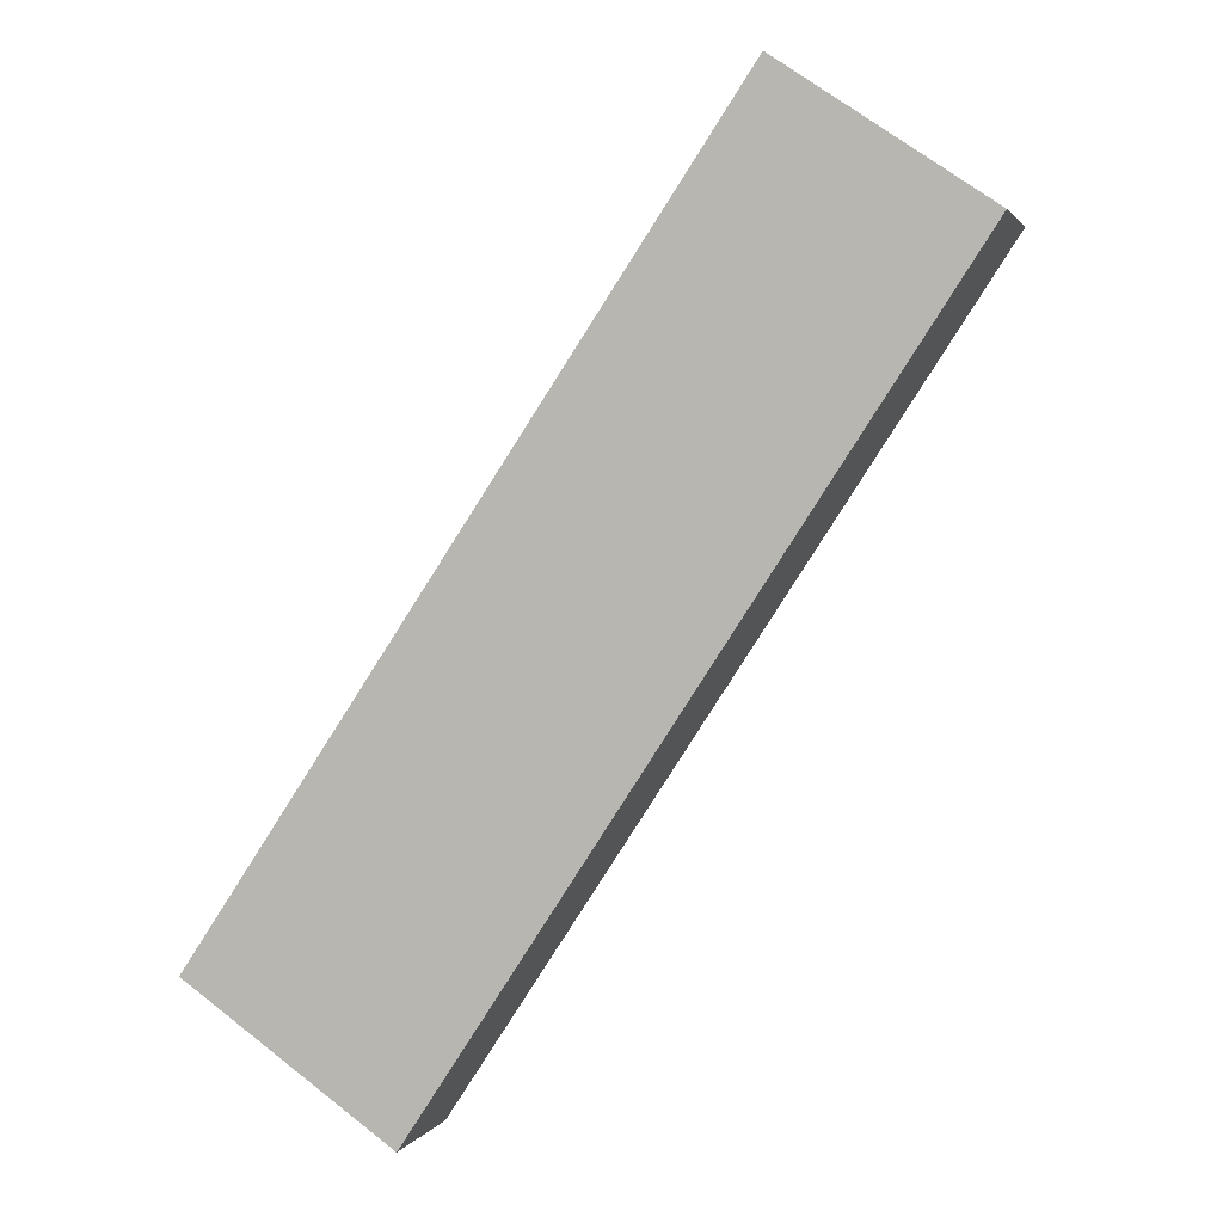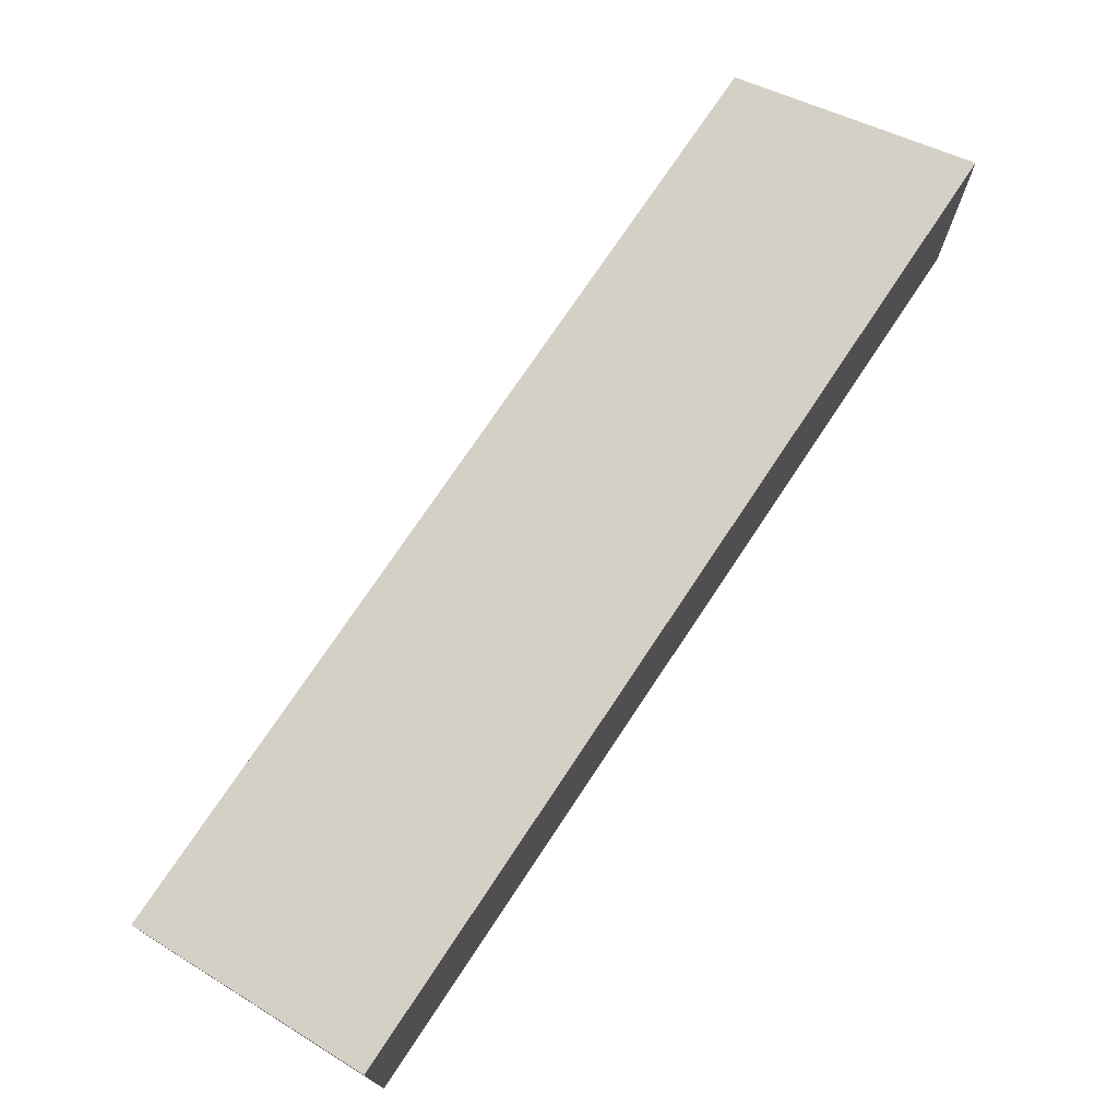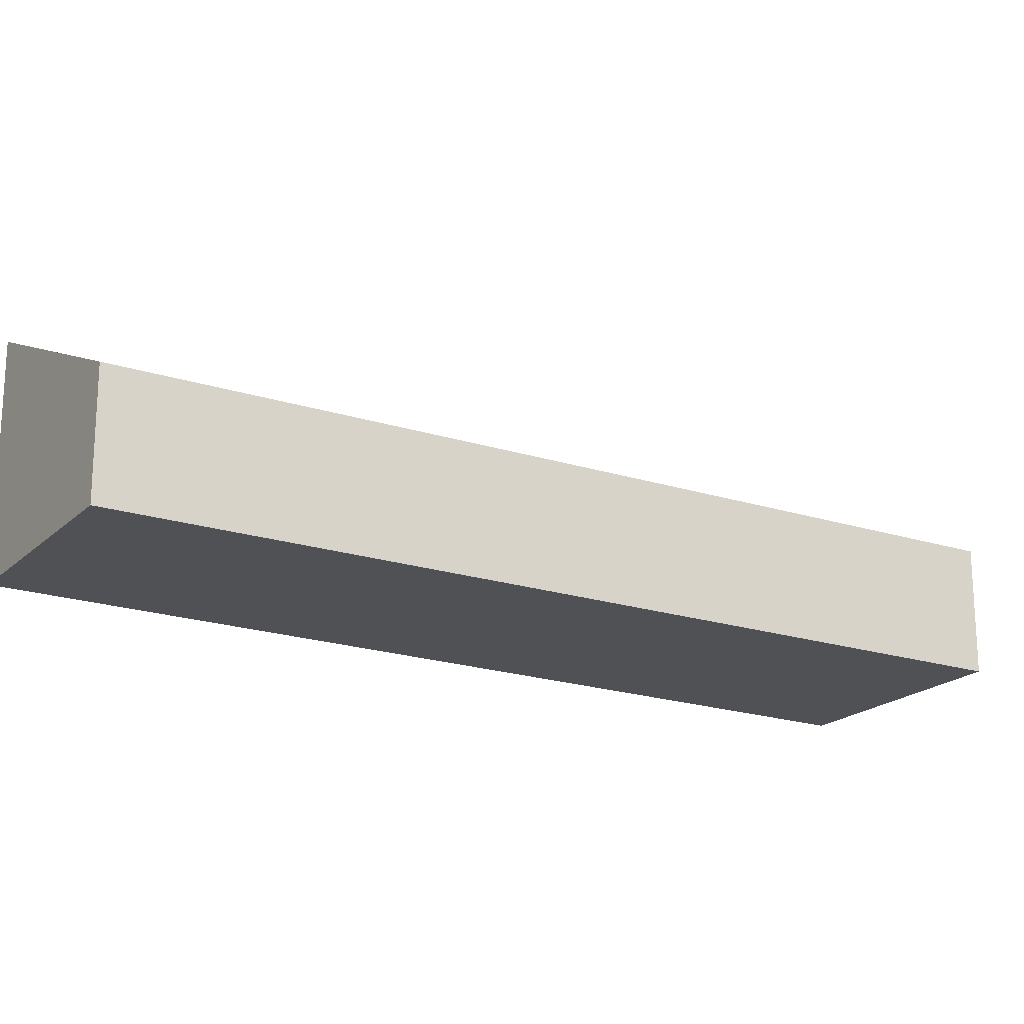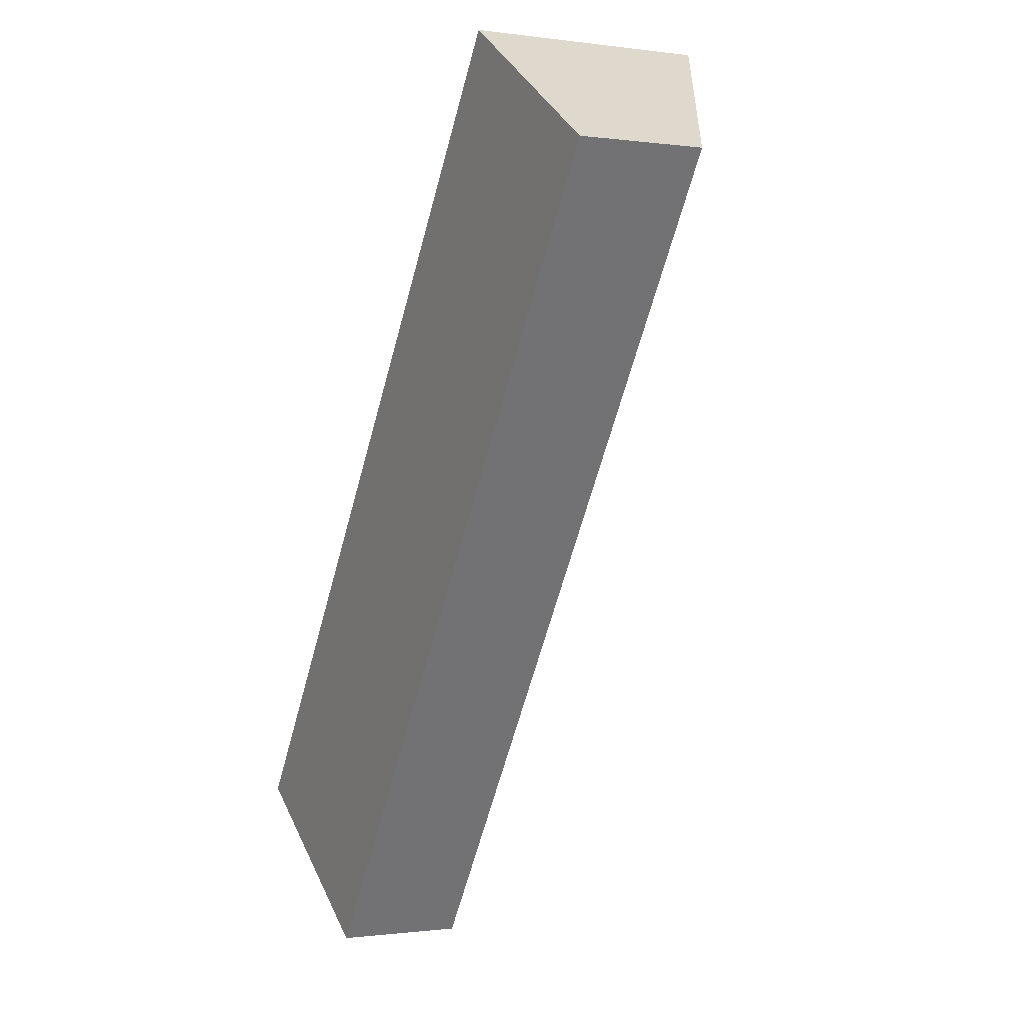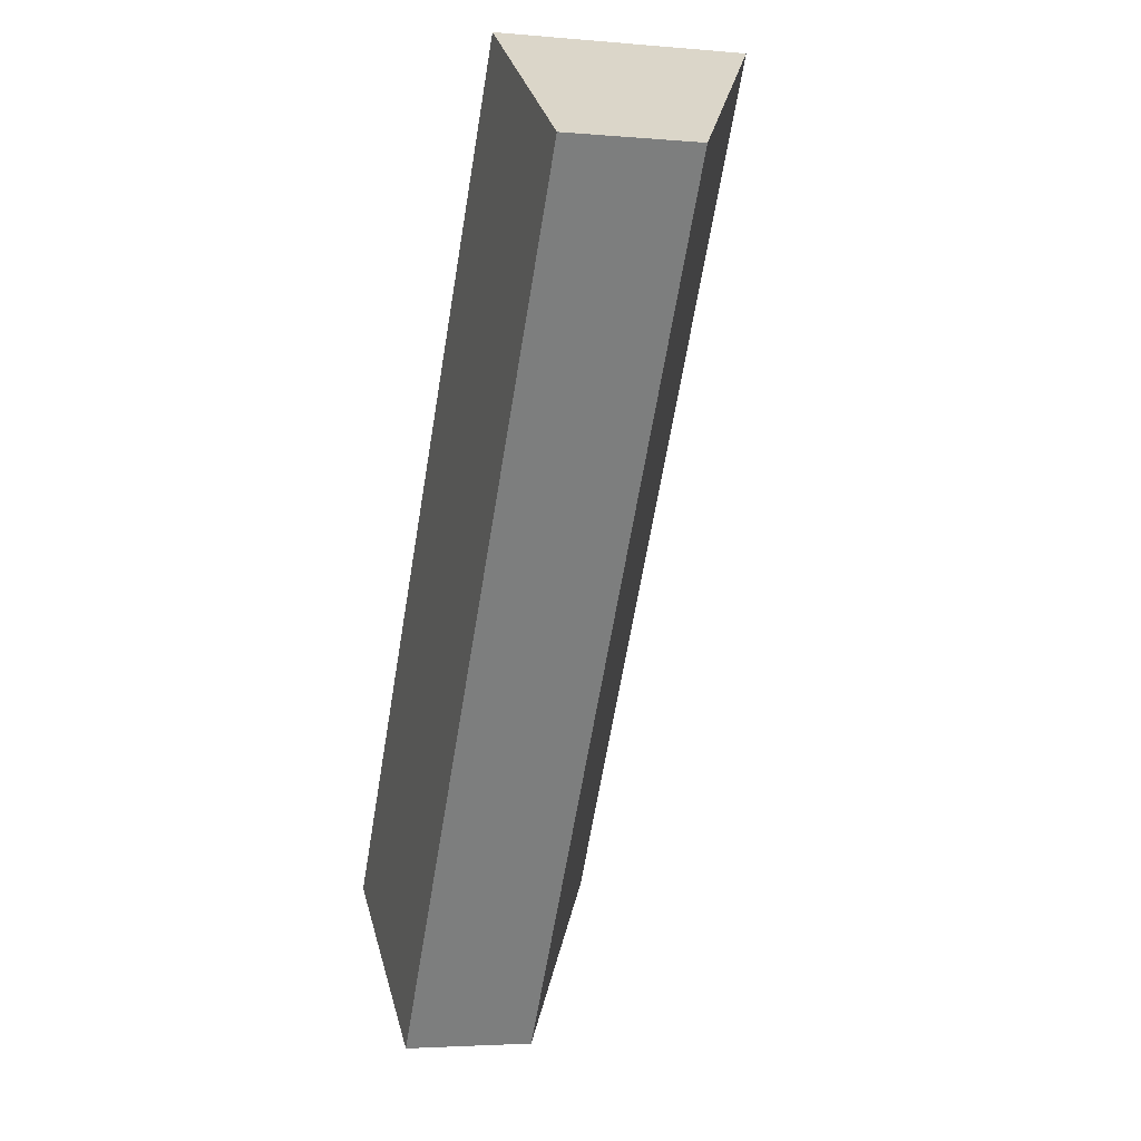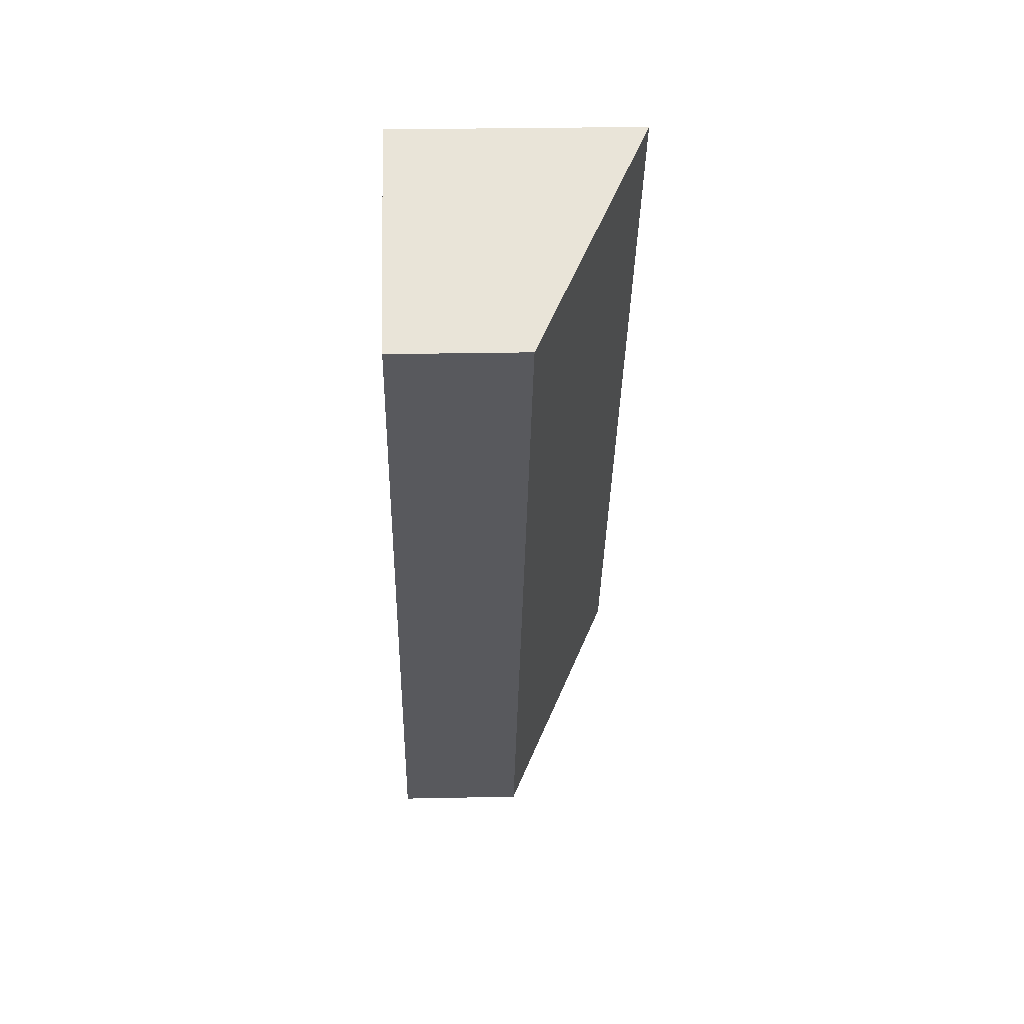
<metadata>
{"format":"obj","ext":"obj","renderer":"f3d","projection":"perspective","resolution":1024,"background":"white","views":[{"elev":1.8,"azim":15.5,"up":"+Z"},{"elev":76.0,"azim":-112.7,"up":"+Y"},{"elev":-20.2,"azim":92.7,"up":"+Y"},{"elev":-0.8,"azim":62.4,"up":"+Z"},{"elev":-3.5,"azim":73.1,"up":"+Z"},{"elev":26.3,"azim":88.1,"up":"+Z"}]}
</metadata>
<code>
v  0 2.026 1.241e-16
v  6.043 1.072 5.428
v  1.697 1.072 -1.196
v  4.377 1.998 6.56
v  0 0 0
v  1.697 7.323e-17 -1.196
v  4.377 -4.017e-16 6.56
v  6.043 -3.324e-16 5.428
g defaultobject
f 1 2 3
f 2 1 4
f 3 5 1
f 5 3 6
f 5 4 1
f 4 5 7
f 7 2 4
f 2 7 8
f 8 3 2
f 3 8 6
f 8 5 6
f 5 8 7

</code>
